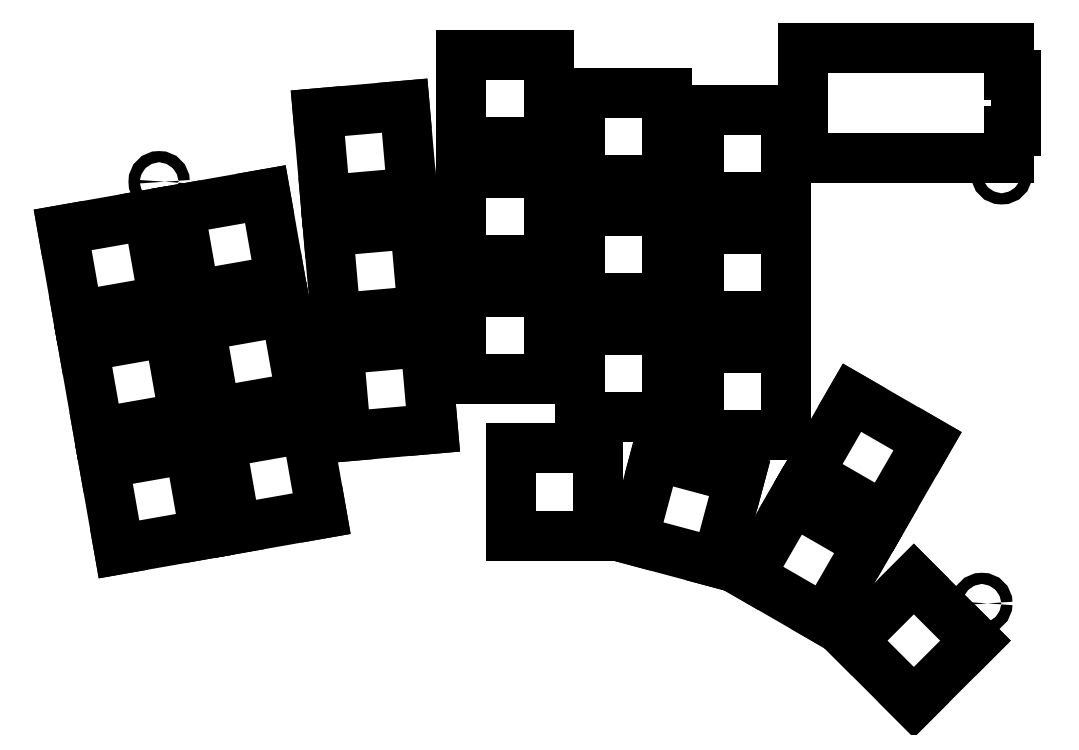
<metadata>
{"format":"dxf","ext":"dxf","renderer":"ezdxf+matplotlib","layout":"modelspace","background":"white","min_lineweight":24,"dpi":150}
</metadata>
<code>
0
SECTION
2
ENTITIES
0
LINE
8
BLACK
10
1.722
20
-3.519
11
1.179
21
-3.615
0
LINE
8
BLACK
10
1.179
20
-3.615
11
1.083
21
-3.072
0
LINE
8
BLACK
10
1.083
20
-3.072
11
1.626
21
-2.976
0
LINE
8
BLACK
10
1.626
20
-2.976
11
1.722
21
-3.519
0
LINE
8
BLACK
10
6.046
20
-4.319
11
5.771
21
-4.797
0
LINE
8
BLACK
10
5.771
20
-4.797
11
5.294
21
-4.521
0
LINE
8
BLACK
10
5.294
20
-4.521
11
5.569
21
-4.044
0
LINE
8
BLACK
10
5.569
20
-4.044
11
6.046
21
-4.319
0
LINE
8
BLACK
10
3.474
20
-1.224
11
4.026
21
-1.224
0
LINE
8
BLACK
10
4.026
20
-1.224
11
4.026
21
-1.776
0
LINE
8
BLACK
10
4.026
20
-1.776
11
3.474
21
-1.776
0
LINE
8
BLACK
10
3.474
20
-1.776
11
3.474
21
-1.224
0
LINE
8
BLACK
10
3.229
20
-2.844
11
2.68
21
-2.892
0
LINE
8
BLACK
10
2.68
20
-2.892
11
2.632
21
-2.343
0
LINE
8
BLACK
10
2.632
20
-2.343
11
3.181
21
-2.295
0
LINE
8
BLACK
10
3.181
20
-2.295
11
3.229
21
-2.844
0
LINE
8
BLACK
10
1.592
20
-2.78
11
1.049
21
-2.876
0
LINE
8
BLACK
10
1.049
20
-2.876
11
0.953
21
-2.333
0
LINE
8
BLACK
10
0.953
20
-2.333
11
1.496
21
-2.238
0
LINE
8
BLACK
10
1.496
20
-2.238
11
1.592
21
-2.78
0
LINE
8
BLACK
10
4.974
20
-3.077
11
5.526
21
-3.077
0
LINE
8
BLACK
10
5.526
20
-3.077
11
5.526
21
-3.628
0
LINE
8
BLACK
10
5.526
20
-3.628
11
4.974
21
-3.628
0
LINE
8
BLACK
10
4.974
20
-3.628
11
4.974
21
-3.077
0
LINE
8
BLACK
10
4.224
20
-1.464
11
4.776
21
-1.464
0
LINE
8
BLACK
10
4.776
20
-1.464
11
4.776
21
-2.016
0
LINE
8
BLACK
10
4.776
20
-2.016
11
4.224
21
-2.016
0
LINE
8
BLACK
10
4.224
20
-2.016
11
4.224
21
-1.464
0
LINE
8
BLACK
10
6.725
20
-4.93
11
6.335
21
-5.32
0
LINE
8
BLACK
10
6.335
20
-5.32
11
5.945
21
-4.93
0
LINE
8
BLACK
10
5.945
20
-4.93
11
6.335
21
-4.54
0
LINE
8
BLACK
10
6.335
20
-4.54
11
6.725
21
-4.93
0
LINE
8
BLACK
10
5.636
20
-1.181
11
6.936
21
-1.181
0
LINE
8
BLACK
10
5.636
20
-1.881
11
5.636
21
-1.181
0
LINE
8
BLACK
10
6.936
20
-1.354
11
6.936
21
-1.181
0
LINE
8
BLACK
10
6.936
20
-1.354
11
6.983
21
-1.354
0
LINE
8
BLACK
10
6.936
20
-1.708
11
6.936
21
-1.881
0
LINE
8
BLACK
10
6.936
20
-1.881
11
5.636
21
-1.881
0
LINE
8
BLACK
10
6.983
20
-1.354
11
6.983
21
-1.708
0
LINE
8
BLACK
10
6.983
20
-1.708
11
6.936
21
-1.708
0
LINE
8
BLACK
10
2.46
20
-3.389
11
1.918
21
-3.484
0
LINE
8
BLACK
10
1.918
20
-3.484
11
1.822
21
-2.942
0
LINE
8
BLACK
10
1.822
20
-2.942
11
2.365
21
-2.846
0
LINE
8
BLACK
10
2.365
20
-2.846
11
2.46
21
-3.389
0
LINE
8
BLACK
10
6.421
20
-3.67
11
6.146
21
-4.147
0
LINE
8
BLACK
10
6.146
20
-4.147
11
5.669
21
-3.871
0
LINE
8
BLACK
10
5.669
20
-3.871
11
5.944
21
-3.394
0
LINE
8
BLACK
10
5.944
20
-3.394
11
6.421
21
-3.67
0
LINE
8
BLACK
10
4.974
20
-1.577
11
5.526
21
-1.577
0
LINE
8
BLACK
10
5.526
20
-1.577
11
5.526
21
-2.128
0
LINE
8
BLACK
10
5.526
20
-2.128
11
4.974
21
-2.128
0
LINE
8
BLACK
10
4.974
20
-2.128
11
4.974
21
-1.577
0
LINE
8
BLACK
10
4.974
20
-2.327
11
5.526
21
-2.327
0
LINE
8
BLACK
10
5.526
20
-2.327
11
5.526
21
-2.878
0
LINE
8
BLACK
10
5.526
20
-2.878
11
4.974
21
-2.878
0
LINE
8
BLACK
10
4.974
20
-2.878
11
4.974
21
-2.327
0
CIRCLE
8
BLACK
10
1.563
20
-2.028
40
0.03543
0
LINE
8
BLACK
10
3.474
20
-1.974
11
4.026
21
-1.974
0
LINE
8
BLACK
10
4.026
20
-1.974
11
4.026
21
-2.526
0
LINE
8
BLACK
10
4.026
20
-2.526
11
3.474
21
-2.526
0
LINE
8
BLACK
10
3.474
20
-2.526
11
3.474
21
-1.974
0
LINE
8
BLACK
10
3.474
20
-2.724
11
4.026
21
-2.724
0
LINE
8
BLACK
10
4.026
20
-2.724
11
4.026
21
-3.276
0
LINE
8
BLACK
10
4.026
20
-3.276
11
3.474
21
-3.276
0
LINE
8
BLACK
10
3.474
20
-3.276
11
3.474
21
-2.724
0
CIRCLE
8
BLACK
10
1.943
20
-4.188
40
0.03543
0
CIRCLE
8
BLACK
10
6.89
20
-1.978
40
0.03543
0
LINE
8
BLACK
10
2.33
20
-2.65
11
1.787
21
-2.746
0
LINE
8
BLACK
10
1.787
20
-2.746
11
1.692
21
-2.203
0
LINE
8
BLACK
10
1.692
20
-2.203
11
2.234
21
-2.107
0
LINE
8
BLACK
10
2.234
20
-2.107
11
2.33
21
-2.65
0
CIRCLE
8
BLACK
10
6.765
20
-4.695
40
0.03543
0
LINE
8
BLACK
10
1.852
20
-4.258
11
1.309
21
-4.353
0
LINE
8
BLACK
10
1.309
20
-4.353
11
1.213
21
-3.81
0
LINE
8
BLACK
10
1.213
20
-3.81
11
1.756
21
-3.715
0
LINE
8
BLACK
10
1.756
20
-3.715
11
1.852
21
-4.258
0
LINE
8
BLACK
10
4.224
20
-2.214
11
4.776
21
-2.214
0
LINE
8
BLACK
10
4.776
20
-2.214
11
4.776
21
-2.766
0
LINE
8
BLACK
10
4.776
20
-2.766
11
4.224
21
-2.766
0
LINE
8
BLACK
10
4.224
20
-2.766
11
4.224
21
-2.214
0
LINE
8
BLACK
10
2.591
20
-4.127
11
2.048
21
-4.223
0
LINE
8
BLACK
10
2.048
20
-4.223
11
1.952
21
-3.68
0
LINE
8
BLACK
10
1.952
20
-3.68
11
2.495
21
-3.584
0
LINE
8
BLACK
10
2.495
20
-3.584
11
2.591
21
-4.127
0
LINE
8
BLACK
10
5.233
20
-3.905
11
5.091
21
-4.437
0
LINE
8
BLACK
10
5.091
20
-4.437
11
4.558
21
-4.294
0
LINE
8
BLACK
10
4.558
20
-4.294
11
4.701
21
-3.762
0
LINE
8
BLACK
10
4.701
20
-3.762
11
5.233
21
-3.905
0
LINE
8
BLACK
10
3.294
20
-3.591
11
2.745
21
-3.639
0
LINE
8
BLACK
10
2.745
20
-3.639
11
2.697
21
-3.09
0
LINE
8
BLACK
10
2.697
20
-3.09
11
3.246
21
-3.042
0
LINE
8
BLACK
10
3.246
20
-3.042
11
3.294
21
-3.591
0
LINE
8
BLACK
10
3.163
20
-2.097
11
2.614
21
-2.145
0
LINE
8
BLACK
10
2.614
20
-2.145
11
2.566
21
-1.596
0
LINE
8
BLACK
10
2.566
20
-1.596
11
3.115
21
-1.548
0
LINE
8
BLACK
10
3.115
20
-1.548
11
3.163
21
-2.097
0
LINE
8
BLACK
10
3.789
20
-3.714
11
4.341
21
-3.714
0
LINE
8
BLACK
10
4.341
20
-3.714
11
4.341
21
-4.266
0
LINE
8
BLACK
10
4.341
20
-4.266
11
3.789
21
-4.266
0
LINE
8
BLACK
10
3.789
20
-4.266
11
3.789
21
-3.714
0
LINE
8
BLACK
10
4.224
20
-2.964
11
4.776
21
-2.964
0
LINE
8
BLACK
10
4.776
20
-2.964
11
4.776
21
-3.516
0
LINE
8
BLACK
10
4.776
20
-3.516
11
4.224
21
-3.516
0
LINE
8
BLACK
10
4.224
20
-3.516
11
4.224
21
-2.964
0
ENDSEC
0
EOF

</code>
